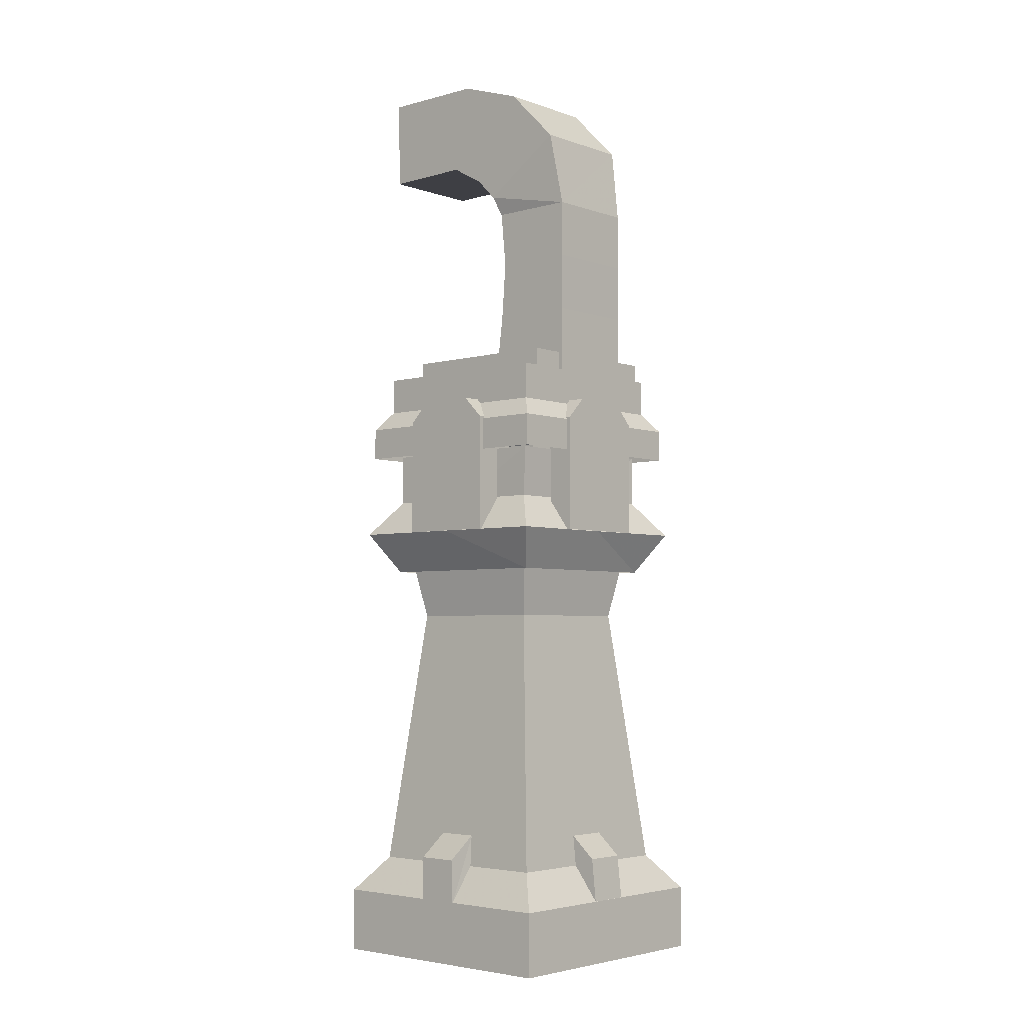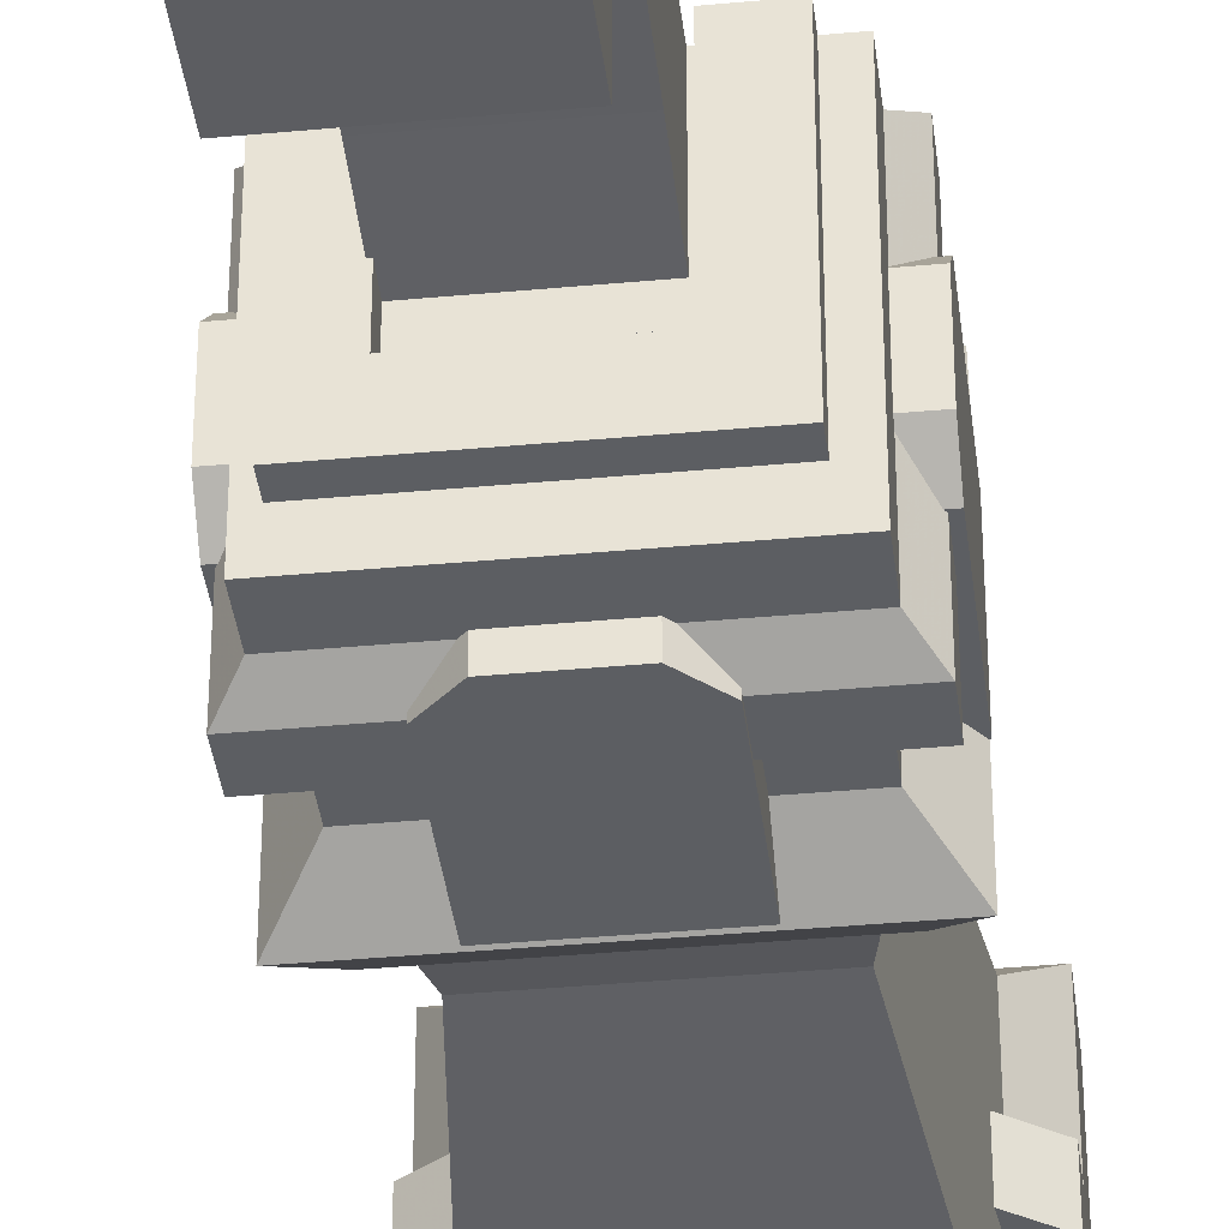
<metadata>
{"format":"obj","ext":"obj","renderer":"f3d","projection":"perspective","resolution":1024,"background":"white","views":[{"elev":-4.1,"azim":131.9,"up":"+Z"},{"elev":-37.5,"azim":6.8,"up":"+Y"}]}
</metadata>
<code>
g shenjie_fuben_02_zhuzi01c
v -39.25 -45.27 473.2
v -39.25 -16.4 473.2
v -64.06 -16.4 473.2
v -64.06 -45.27 473.2
v -39.25 -45.27 452.5
v -39.25 -45.27 473.2
v -64.06 -45.27 473.2
v -64.06 -45.27 452.5
v 59.25 -16.4 452.5
v 59.25 -16.4 473.2
v 59.25 -45.27 473.2
v 59.25 -45.27 452.5
v 32.42 78.82 452.5
v 32.42 78.82 473.2
v 59.25 78.82 473.2
v 59.25 78.82 452.5
v -64.06 -16.4 452.5
v -64.06 -16.4 473.2
v -64.06 78.82 473.2
v -64.06 78.82 452.5
v 32.42 -45.27 473.2
v 32.42 -16.4 473.2
v -39.25 -16.4 473.2
v -39.25 -45.27 473.2
v 32.42 -45.27 452.5
v 32.42 -45.27 473.2
v -39.25 -45.27 473.2
v -39.25 -45.27 452.5
v -64.06 78.82 452.5
v -64.06 78.82 473.2
v -39.25 78.82 473.2
v -39.25 78.82 452.5
v 59.25 -45.27 473.2
v 59.25 -16.4 473.2
v 59.25 -45.27 452.5
v 59.25 -45.27 473.2
v -39.25 78.82 473.2
v -64.06 78.82 473.2
v 59.25 78.82 452.5
v 59.25 78.82 473.2
v -64.06 -45.27 452.5
v -64.06 -45.27 473.2
v 59.25 78.82 473.2
v 32.42 78.82 473.2
v -39.25 78.82 473.2
v -39.25 -16.4 473.2
v -39.25 -16.4 459.1
v -39.25 78.82 459.1
v -39.25 -16.4 473.2
v 32.42 -16.4 473.2
v 32.42 -16.4 459.1
v -39.25 -16.4 459.1
v 32.42 -16.4 473.2
v 32.42 78.82 473.2
v 32.42 78.82 459.1
v 32.42 -16.4 459.1
f 1 2 3
f 3 4 1
f 5 6 7
f 7 8 5
f 9 10 11
f 11 12 9
f 13 14 15
f 15 16 13
f 17 18 19
f 19 20 17
f 21 22 23
f 23 24 21
f 25 26 27
f 27 28 25
f 29 30 31
f 31 32 29
f 33 34 22
f 22 21 33
f 35 36 26
f 26 25 35
f 37 38 3
f 3 2 37
f 39 40 10
f 10 9 39
f 41 42 18
f 18 17 41
f 43 44 22
f 22 34 43
f 45 46 47
f 47 48 45
f 49 50 51
f 51 52 49
f 53 54 55
f 55 56 53
g shenjie_fuben_02_zhuzi01c
v 29.24 9.501 460
v 29.24 15.73 508.5
v -40.93 15.73 508.5
v -40.93 9.501 460
v 29.24 79.04 460
v -40.93 79.04 460
v -40.93 79.03 508.5
v 29.24 79.03 508.5
v -40.93 9.501 460
v -40.93 15.73 508.5
v -40.93 79.03 508.5
v -40.93 79.04 460
v 29.24 15.73 508.5
v 29.24 9.501 460
v 29.24 79.04 460
v 29.24 79.03 508.5
v 33.4 -100.2 704.7
v -44.93 -100.2 704.7
v -44.93 -99.36 637.5
v 33.4 -99.36 637.5
v 29.26 19.03 550.9
v -40.92 19.03 550.9
v 29.26 79.57 550.9
v 29.26 19.03 550.9
v -40.92 79.62 550.9
v 29.26 79.57 550.9
v -40.92 19.03 550.9
v -40.92 79.62 550.9
v 29.27 15.03 592.9
v -40.91 15.03 592.9
v 29.27 79.62 592.9
v 29.27 15.03 592.9
v -40.91 79.62 593
v 29.27 79.62 592.9
v -40.91 15.03 592.9
v -40.91 79.62 593
v 33.36 9.283 607.5
v -44.97 9.281 607.5
v 33.36 9.283 607.5
v 33.36 70.79 647.8
v -44.97 70.77 647.8
v 33.36 70.79 647.8
v -44.97 9.281 607.5
v -44.97 70.77 647.8
v 33.37 -5.74 623
v -44.95 -5.736 623
v 33.37 31.68 687.1
v 33.37 -5.74 623
v 33.36 70.79 647.8
v -44.97 70.77 647.8
v -44.95 31.65 687.1
v 33.37 31.68 687.1
v -44.95 -5.736 623
v -44.95 31.65 687.1
v 33.39 -32.36 638.1
v -44.94 -32.36 638.1
v 33.39 -19.58 704.2
v 33.39 -32.36 638.1
v -44.94 -19.62 704.2
v 33.39 -19.58 704.2
v -44.94 -32.36 638.1
v -44.94 -19.62 704.2
v -44.94 -32.36 638.1
v 33.39 -32.36 638.1
v 33.4 -99.36 637.5
v -44.93 -99.36 637.5
v 33.4 -100.2 704.7
v 33.4 -99.36 637.5
v -44.93 -100.2 704.7
v 33.4 -100.2 704.7
v -44.93 -99.36 637.5
v -44.93 -100.2 704.7
f 57 58 59
f 59 60 57
f 61 62 63
f 63 64 61
f 65 66 67
f 67 68 65
f 69 70 71
f 71 72 69
f 73 74 75
f 75 76 73
f 59 58 77
f 77 78 59
f 69 72 79
f 79 80 69
f 64 63 81
f 81 82 64
f 67 66 83
f 83 84 67
f 78 77 85
f 85 86 78
f 80 79 87
f 87 88 80
f 82 81 89
f 89 90 82
f 84 83 91
f 91 92 84
f 86 85 93
f 93 94 86
f 95 88 87
f 87 96 95
f 90 89 97
f 97 98 90
f 92 91 99
f 99 100 92
f 94 93 101
f 101 102 94
f 95 96 103
f 103 104 95
f 105 106 107
f 107 108 105
f 100 99 109
f 109 110 100
f 102 101 111
f 111 112 102
f 104 103 113
f 113 114 104
f 108 107 115
f 115 116 108
f 110 109 117
f 117 118 110
f 119 120 121
f 121 122 119
f 114 113 123
f 123 124 114
f 116 115 125
f 125 126 116
f 118 117 127
f 127 128 118
g shenjie_fuben_02_zhuzi01c
v 0.02072 -86.78 1.175
v 0.02072 -86.78 48.15
v -92.9 -86.78 48.15
v -92.9 -86.78 1.175
v 92.94 6.731 1.175
v 92.94 6.731 48.15
v 92.94 -86.78 48.15
v 92.94 -86.78 1.175
v 0.02072 100.2 1.175
v 0.02072 100.2 48.15
v 92.94 100.2 48.15
v 92.94 100.2 1.175
v -92.9 6.731 1.175
v -92.9 6.731 48.15
v -92.9 100.2 48.15
v -92.9 100.2 1.175
v 0.02072 -86.78 48.15
v 0.02072 -66.84 73.93
v -73.08 -66.84 73.93
v -92.9 -86.78 48.15
v 92.94 6.731 48.15
v 73.13 6.731 73.93
v 73.13 -66.84 73.93
v 92.94 -86.78 48.15
v 0.02072 100.2 48.15
v 0.02072 80.3 73.93
v 73.13 80.3 73.93
v 92.94 100.2 48.15
v -92.9 6.731 48.15
v -73.08 6.731 73.93
v -73.08 80.3 73.93
v -92.9 100.2 48.15
v 0.02072 -66.84 73.93
v 0.07324 -45.85 267.4
v -52.08 -45.85 267.4
v -73.08 -66.84 73.93
v 73.13 6.731 73.93
v 52.22 6.628 267.4
v 52.22 -45.85 267.4
v 73.13 -66.84 73.93
v 0.02072 80.3 73.93
v 0.07324 59.11 267.4
v 52.22 59.11 267.4
v 73.13 80.3 73.93
v -73.08 6.731 73.93
v -52.08 6.628 267.4
v -52.08 59.11 267.4
v -73.08 80.3 73.93
v 52.22 -45.85 267.4
v 59.01 -52.69 304.7
v 0.07324 -52.69 304.7
v 52.22 59.11 267.4
v 59.01 65.94 304.7
v 59.01 6.628 304.7
v -52.08 59.11 267.4
v -58.87 65.94 304.7
v 0.07324 65.94 304.7
v -52.08 -45.85 267.4
v -58.87 -52.69 304.7
v -58.87 6.628 304.7
v -67.38 -61.25 303.1
v 0.07324 -61.25 303.1
v 0.07324 -79.3 333.5
v -85.32 -79.3 333.5
v 67.52 -61.25 303.1
v 67.52 6.628 303.1
v 85.46 6.628 333.5
v 85.46 -79.3 333.5
v 67.52 74.5 303.1
v 0.07324 74.5 303.1
v -1.255 89.77 333.5
v 84.13 89.77 333.5
v -67.38 74.5 303.1
v -67.38 6.628 303.1
v -85.32 6.628 333.5
v -85.32 92.56 333.5
v 0.07324 -79.3 333.5
v 0.07324 -60.01 359.3
v -66.14 -60.01 359.3
v -85.32 -79.3 333.5
v 85.46 6.628 333.5
v 66.29 6.628 359.3
v 66.29 -60.01 359.3
v 85.46 -79.3 333.5
v -1.255 89.77 333.5
v -1.255 70.47 359.3
v 64.96 70.47 359.3
v 84.13 89.77 333.5
v -85.32 6.628 333.5
v -66.14 6.628 359.3
v -66.14 73.26 359.3
v -85.32 92.56 333.5
v 66.29 -60.01 396.8
v 0.07324 -60.01 396.8
v 0.07324 -60.01 359.3
v 66.29 -60.01 359.3
v 66.29 73.26 396.8
v 66.29 6.628 396.8
v 66.29 6.628 359.3
v 64.96 70.47 359.3
v -66.14 73.26 396.8
v 0.07324 73.26 396.8
v -1.255 70.47 359.3
v -66.14 73.26 359.3
v -66.14 -60.01 396.8
v -66.14 6.628 396.8
v -66.14 6.628 359.3
v -66.14 -60.01 359.3
v 0.07324 78.95 460.1
v 0.07324 6.628 460.1
v 71.94 6.628 460.1
v 71.94 78.95 460.1
v 0.07324 89.45 419.2
v 0.07324 78.95 433.3
v 71.94 78.95 433.3
v 82.37 89.45 419.2
v -82.23 6.628 419.2
v -71.8 6.628 433.3
v -71.8 78.95 433.3
v -82.23 89.45 419.2
v 0.07324 -76.19 419.2
v 0.07324 -65.7 433.3
v -71.8 -65.7 433.3
v -82.23 -76.19 419.2
v 82.37 6.628 419.2
v 71.94 6.628 433.3
v 71.94 -65.7 433.3
v 82.37 -76.19 419.2
v -82.23 89.45 419.2
v 0.07324 89.45 419.2
v 0.07324 89.45 395.5
v -82.23 89.45 395.5
v -82.23 -76.19 419.2
v -82.23 6.628 419.2
v -82.23 6.628 395.5
v -82.23 -76.19 395.5
v 82.37 -76.19 419.2
v 0.07324 -76.19 419.2
v 0.07324 -76.19 395.5
v 82.37 -76.19 395.5
v 82.37 -76.19 395.5
v 82.37 6.628 395.5
v 82.37 6.628 419.2
v 82.37 -76.19 419.2
v 0.07324 78.95 433.3
v 0.07324 78.95 460.1
v 71.94 78.95 460.1
v 71.94 78.95 433.3
v -71.8 6.628 433.3
v -71.8 6.628 460.1
v -71.8 78.95 460.1
v -71.8 78.95 433.3
v 0.07324 -65.7 433.3
v 0.07324 -65.7 460.1
v -71.8 -65.7 460.1
v -71.8 -65.7 433.3
v 71.94 6.628 433.3
v 71.94 6.628 460.1
v 71.94 -65.7 460.1
v 71.94 -65.7 433.3
v 93.06 -9.049 80.06
v 93.06 21.38 80.06
v 70.16 21.38 97.38
v 70.16 -9.049 97.38
v 93.13 -9.175 47.98
v 93.13 22.61 47.98
v 93.06 21.38 80.06
v 93.06 -9.049 80.06
v 93.13 22.61 47.98
v 71.63 22.61 74.16
v 70.16 21.38 97.38
v 93.06 21.38 80.06
v 71.63 -9.175 74.16
v 93.13 -9.175 47.98
v 93.06 -9.049 80.06
v 70.16 -9.049 97.38
v -0.8934 -78.43 436.2
v -22.06 -78.43 436.2
v -37.73 -78.43 420.6
v -0.8934 -78.43 333.6
v -37.73 -78.43 333.6
v 35.94 -58.74 333.6
v 35.94 -58.74 420.6
v 35.94 -78.43 420.6
v 35.94 -78.43 333.6
v -0.8934 -58.74 436.2
v -0.8934 -78.43 436.2
v 20.27 -78.43 436.2
v 20.27 -58.74 436.2
v -37.73 -58.74 420.6
v -37.73 -58.74 333.6
v -37.73 -78.43 333.6
v -37.73 -78.43 420.6
v 35.94 -58.74 420.6
v 20.27 -58.74 436.2
v 20.27 -78.43 436.2
v 35.94 -78.43 420.6
v -22.06 -58.74 436.2
v -37.73 -58.74 420.6
v -37.73 -78.43 420.6
v -22.06 -78.43 436.2
v -85.28 7.021 436.2
v -85.28 28.19 436.2
v -85.28 43.86 420.6
v -85.28 7.021 333.6
v -85.28 43.86 333.6
v -60.87 -29.81 333.6
v -60.87 -29.81 420.6
v -85.28 -29.81 420.6
v -85.28 -29.81 333.6
v -60.87 7.021 436.2
v -85.28 7.021 436.2
v -85.28 -14.14 436.2
v -60.87 -14.14 436.2
v -60.87 43.86 420.6
v -60.87 43.86 333.6
v -85.28 43.86 333.6
v -85.28 43.86 420.6
v -60.87 -29.81 420.6
v -60.87 -14.14 436.2
v -85.28 -14.14 436.2
v -85.28 -29.81 420.6
v -60.87 28.19 436.2
v -60.87 43.86 420.6
v -85.28 43.86 420.6
v -85.28 28.19 436.2
v 85.95 7.196 436.2
v 85.95 -13.97 436.2
v 85.95 -29.64 420.6
v 85.95 7.196 333.6
v 85.95 -29.64 333.6
v 66.26 44.03 333.6
v 66.26 44.03 420.6
v 85.95 44.03 420.6
v 85.95 44.03 333.6
v 66.26 7.196 436.2
v 85.95 7.196 436.2
v 85.95 28.36 436.2
v 66.26 28.36 436.2
v 66.26 -29.64 420.6
v 66.26 -29.64 333.6
v 85.95 -29.64 333.6
v 85.95 -29.64 420.6
v 66.26 44.03 420.6
v 66.26 28.36 436.2
v 85.95 28.36 436.2
v 85.95 44.03 420.6
v 66.26 -13.97 436.2
v 66.26 -29.64 420.6
v 85.95 -29.64 420.6
v 85.95 -13.97 436.2
v -1.043 92.22 436.2
v 20.12 92.22 436.2
v 35.79 92.22 420.6
v -1.043 92.22 333.6
v 35.79 92.22 333.6
v -37.88 72.54 333.6
v -37.88 72.54 420.6
v -37.88 92.22 420.6
v -37.88 92.22 333.6
v -1.043 72.54 436.2
v -1.043 92.22 436.2
v -22.21 92.22 436.2
v -22.21 72.54 436.2
v 35.79 72.54 420.6
v 35.79 72.54 333.6
v 35.79 92.22 333.6
v 35.79 92.22 420.6
v -37.88 72.54 420.6
v -22.21 72.54 436.2
v -22.21 92.22 436.2
v -37.88 92.22 420.6
v 20.12 72.54 436.2
v 35.79 72.54 420.6
v 35.79 92.22 420.6
v 20.12 92.22 436.2
v -93.13 21.87 80.06
v -93.13 -8.563 80.06
v -68.73 -8.563 97.38
v -68.73 21.87 97.38
v -93.13 22.83 47.93
v -93.13 -9.3 47.93
v -93.13 -8.563 80.06
v -93.13 21.87 80.06
v -93.13 -9.3 47.93
v -70.2 -9.3 74.16
v -68.73 -8.563 97.38
v -93.13 -8.563 80.06
v -70.2 22.83 74.16
v -93.13 22.83 47.93
v -93.13 21.87 80.06
v -68.73 21.87 97.38
v 15.54 96.66 80.06
v -15.7 96.66 80.06
v -15.7 77.07 97.23
v 15.54 77.07 97.23
v 15.61 100.2 48.14
v -15.7 100.2 48.14
v -15.7 96.66 80.06
v 15.54 96.66 80.06
v -15.7 100.2 48.14
v -15.7 78.54 74.16
v -15.7 77.07 97.23
v -15.7 96.66 80.06
v 15.58 78.54 74.16
v 15.61 100.2 48.14
v 15.54 96.66 80.06
v 15.54 77.07 97.23
v -71.8 -65.7 460.1
v 0.07324 -65.7 460.1
v -71.8 6.628 460.1
v -82.23 -76.19 419.2
v -71.8 -65.7 433.3
v 82.37 89.45 419.2
v 71.94 78.95 433.3
v -82.23 89.45 419.2
v -82.23 89.45 395.5
v 82.37 89.45 395.5
v 82.37 89.45 419.2
v -71.8 -65.7 433.3
v -71.8 -65.7 460.1
v 71.94 78.95 433.3
v 71.94 78.95 460.1
v -71.8 78.95 460.1
v -82.23 89.45 419.2
v -71.8 78.95 433.3
v 82.37 -76.19 419.2
v 71.94 -65.7 433.3
v 82.37 89.45 419.2
v 82.37 89.45 395.5
v -82.23 -76.19 419.2
v -82.23 -76.19 395.5
v -71.8 78.95 433.3
v -71.8 78.95 460.1
v 71.94 -65.7 433.3
v 71.94 -65.7 460.1
v 71.94 -65.7 460.1
v 92.94 -86.78 1.175
v 92.94 -86.78 48.15
v 92.94 -86.78 48.15
v 73.13 -66.84 73.93
v 73.13 -66.84 73.93
v -58.87 -52.69 304.7
v 92.94 100.2 1.175
v 92.94 100.2 48.15
v 92.94 100.2 48.15
v 73.13 80.3 73.93
v 73.13 80.3 73.93
v 59.01 -52.69 304.7
v 35.94 -78.43 420.6
v 20.27 -78.43 436.2
v 35.94 -78.43 333.6
v -22.06 -58.74 436.2
v -22.06 -78.43 436.2
v 85.95 44.03 420.6
v 85.95 28.36 436.2
v 85.95 44.03 333.6
v 66.26 -13.97 436.2
v 85.95 -13.97 436.2
v -37.88 92.22 420.6
v -22.21 92.22 436.2
v -37.88 92.22 333.6
v 20.12 72.54 436.2
v 20.12 92.22 436.2
v -85.28 -29.81 420.6
v -85.28 -14.14 436.2
v -85.28 -29.81 333.6
v -60.87 28.19 436.2
v -85.28 28.19 436.2
v -92.9 100.2 1.175
v -92.9 100.2 48.15
v -92.9 100.2 48.15
v -73.08 80.3 73.93
v -73.08 80.3 73.93
v 59.01 65.94 304.7
v -92.9 -86.78 1.175
v -92.9 -86.78 48.15
v -92.9 -86.78 48.15
v -73.08 -66.84 73.93
v -73.08 -66.84 73.93
v -58.87 65.94 304.7
v 67.52 -61.25 303.1
v 85.46 -79.3 333.5
v 85.46 -79.3 333.5
v 66.29 -60.01 359.3
v -66.14 -60.01 396.8
v -66.14 -60.01 359.3
v 67.52 74.5 303.1
v 84.13 89.77 333.5
v 84.13 89.77 333.5
v 64.96 70.47 359.3
v 66.29 -60.01 396.8
v 66.29 -60.01 359.3
v -67.38 74.5 303.1
v -85.32 92.56 333.5
v -85.32 92.56 333.5
v -66.14 73.26 359.3
v 66.29 73.26 396.8
v 64.96 70.47 359.3
v -67.38 -61.25 303.1
v -85.32 -79.3 333.5
v -85.32 -79.3 333.5
v -66.14 -60.01 359.3
v -66.14 73.26 396.8
v -66.14 73.26 359.3
v 15.56 -86.59 79.71
v 15.56 -63.78 97.18
v -15.7 -63.78 97.18
v -15.7 -86.59 79.71
v 15.6 -86.85 48.08
v 15.56 -86.59 79.71
v -15.7 -86.59 79.71
v -15.7 -86.85 48.08
v -15.7 -86.85 48.08
v -15.7 -86.59 79.71
v -15.7 -63.78 97.18
v -15.7 -65.25 73.81
v 15.6 -65.25 73.81
v 15.56 -63.78 97.18
v 15.56 -86.59 79.71
v 15.6 -86.85 48.08
f 129 130 131
f 131 132 129
f 133 134 135
f 135 136 133
f 137 138 139
f 139 140 137
f 141 142 143
f 143 144 141
f 145 146 147
f 147 148 145
f 149 150 151
f 151 152 149
f 153 154 155
f 155 156 153
f 157 158 159
f 159 160 157
f 161 162 163
f 163 164 161
f 165 166 167
f 167 168 165
f 169 170 171
f 171 172 169
f 173 174 175
f 175 176 173
f 177 178 179
f 179 162 177
f 180 181 182
f 182 166 180
f 183 184 185
f 185 170 183
f 186 187 188
f 188 174 186
f 189 190 191
f 191 192 189
f 193 194 195
f 195 196 193
f 197 198 199
f 199 200 197
f 201 202 203
f 203 204 201
f 205 206 207
f 207 208 205
f 209 210 211
f 211 212 209
f 213 214 215
f 215 216 213
f 217 218 219
f 219 220 217
f 221 222 223
f 223 224 221
f 225 226 227
f 227 228 225
f 229 230 231
f 231 232 229
f 233 234 235
f 235 236 233
f 237 238 239
f 239 240 237
f 241 242 243
f 243 244 241
f 245 246 247
f 247 248 245
f 249 250 251
f 251 252 249
f 253 254 255
f 255 256 253
f 257 258 259
f 259 260 257
f 261 262 263
f 263 264 261
f 265 266 267
f 267 268 265
f 269 270 271
f 271 272 269
f 273 274 275
f 275 276 273
f 277 278 279
f 279 280 277
f 281 282 283
f 283 284 281
f 285 286 287
f 287 288 285
f 289 290 291
f 291 292 289
f 293 294 295
f 295 296 293
f 297 298 299
f 299 300 297
f 301 302 303
f 303 304 301
f 305 306 307
f 308 305 307
f 309 308 307
f 310 311 312
f 312 313 310
f 314 315 316
f 316 317 314
f 318 319 320
f 320 321 318
f 322 323 324
f 324 325 322
f 326 327 328
f 328 329 326
f 330 331 332
f 333 330 332
f 334 333 332
f 335 336 337
f 337 338 335
f 339 340 341
f 341 342 339
f 343 344 345
f 345 346 343
f 347 348 349
f 349 350 347
f 351 352 353
f 353 354 351
f 355 356 357
f 358 355 357
f 359 358 357
f 360 361 362
f 362 363 360
f 364 365 366
f 366 367 364
f 368 369 370
f 370 371 368
f 372 373 374
f 374 375 372
f 376 377 378
f 378 379 376
f 380 381 382
f 383 380 382
f 384 383 382
f 385 386 387
f 387 388 385
f 389 390 391
f 391 392 389
f 393 394 395
f 395 396 393
f 397 398 399
f 399 400 397
f 401 402 403
f 403 404 401
f 405 406 407
f 407 408 405
f 409 410 411
f 411 412 409
f 413 414 415
f 415 416 413
f 417 418 419
f 419 420 417
f 421 422 423
f 423 424 421
f 425 426 427
f 427 428 425
f 429 430 431
f 431 432 429
f 433 434 435
f 435 436 433
f 437 438 238
f 238 439 437
f 245 440 441
f 441 246 245
f 253 442 443
f 443 254 253
f 444 445 263
f 263 262 444
f 446 447 271
f 271 270 446
f 448 449 278
f 278 277 448
f 450 451 286
f 286 285 450
f 452 439 238
f 238 237 452
f 241 453 454
f 454 242 241
f 249 455 456
f 456 250 249
f 457 458 259
f 259 258 457
f 459 460 267
f 267 266 459
f 461 462 274
f 274 273 461
f 463 464 282
f 282 281 463
f 465 239 238
f 238 438 465
f 466 467 130
f 130 129 466
f 145 468 469
f 469 146 145
f 161 470 177
f 177 162 161
f 179 471 163
f 163 162 179
f 472 473 134
f 134 133 472
f 149 474 475
f 475 150 149
f 165 476 180
f 180 166 165
f 182 477 167
f 167 166 182
f 478 479 305
f 480 478 305
f 308 480 305
f 481 482 315
f 315 314 481
f 483 484 355
f 485 483 355
f 358 485 355
f 486 487 365
f 365 364 486
f 488 489 380
f 490 488 380
f 383 490 380
f 491 492 390
f 390 389 491
f 493 494 330
f 495 493 330
f 333 495 330
f 496 497 340
f 340 339 496
f 498 499 138
f 138 137 498
f 153 500 501
f 501 154 153
f 169 502 183
f 183 170 169
f 185 503 171
f 171 170 185
f 504 505 142
f 142 141 504
f 157 506 507
f 507 158 157
f 173 508 186
f 186 174 173
f 188 509 175
f 175 174 188
f 510 511 191
f 191 190 510
f 205 512 513
f 513 206 205
f 514 515 223
f 223 222 514
f 516 517 195
f 195 194 516
f 209 518 519
f 519 210 209
f 520 521 227
f 227 226 520
f 522 523 199
f 199 198 522
f 213 524 525
f 525 214 213
f 526 527 231
f 231 230 526
f 528 529 203
f 203 202 528
f 217 530 531
f 531 218 217
f 532 533 235
f 235 234 532
f 534 535 536
f 536 537 534
f 538 539 540
f 540 541 538
f 542 543 544
f 544 545 542
f 546 547 548
f 548 549 546

</code>
